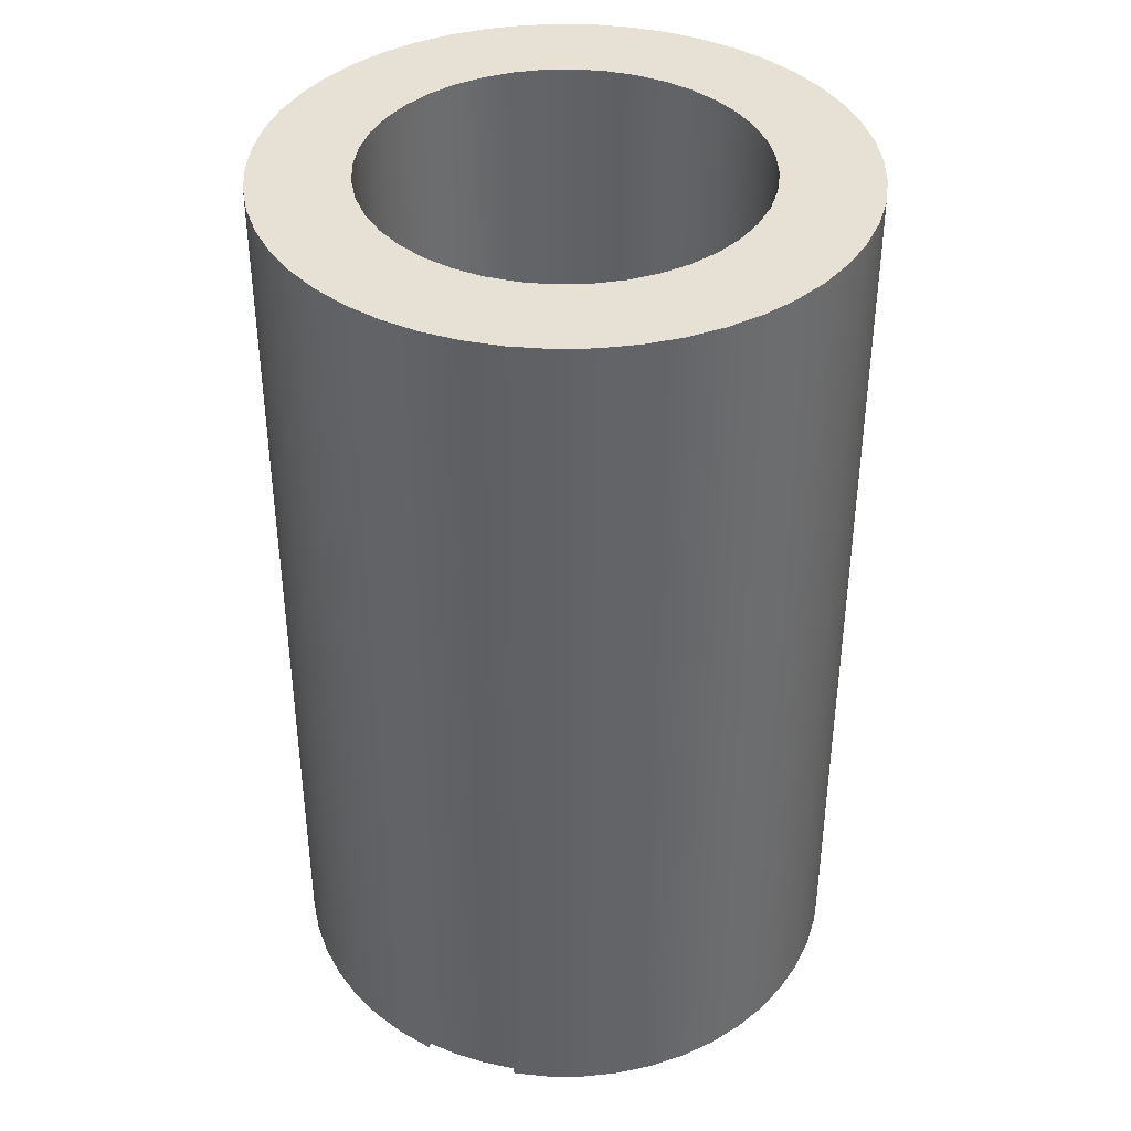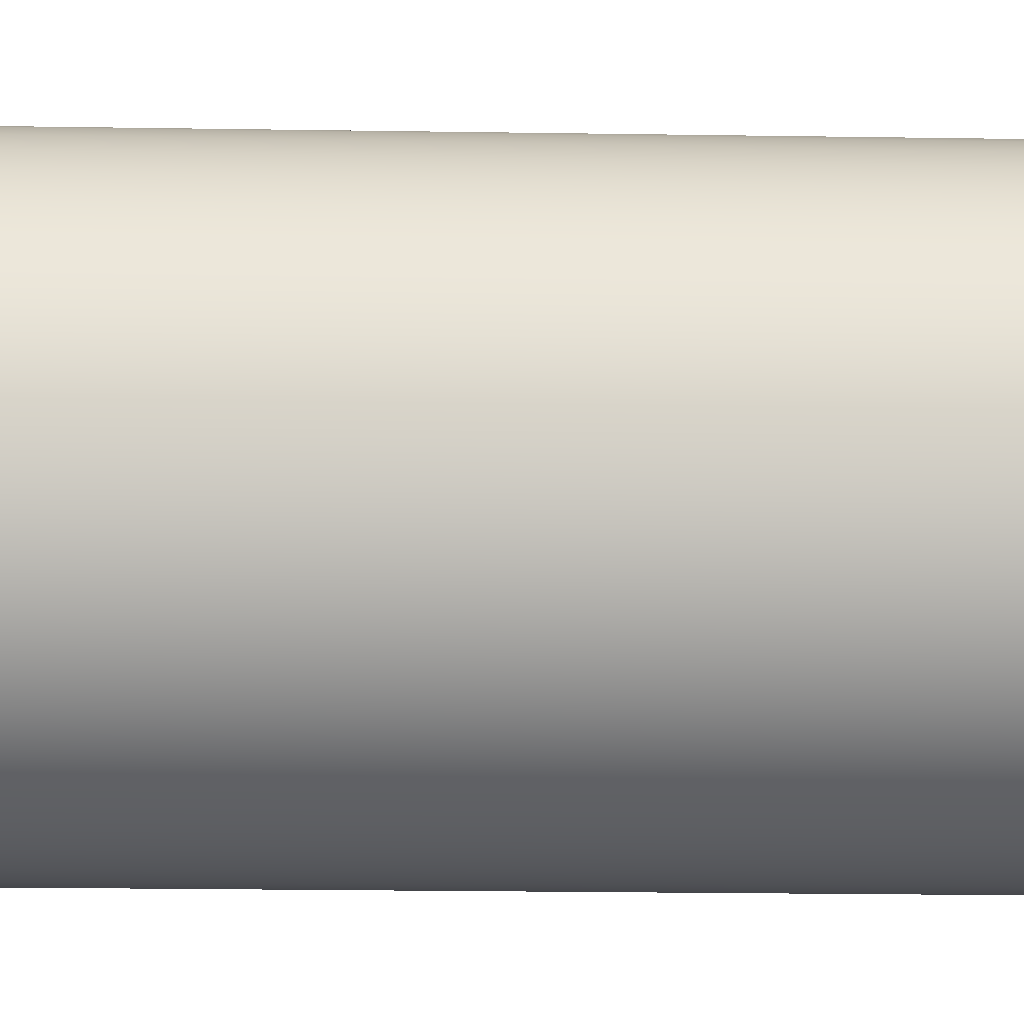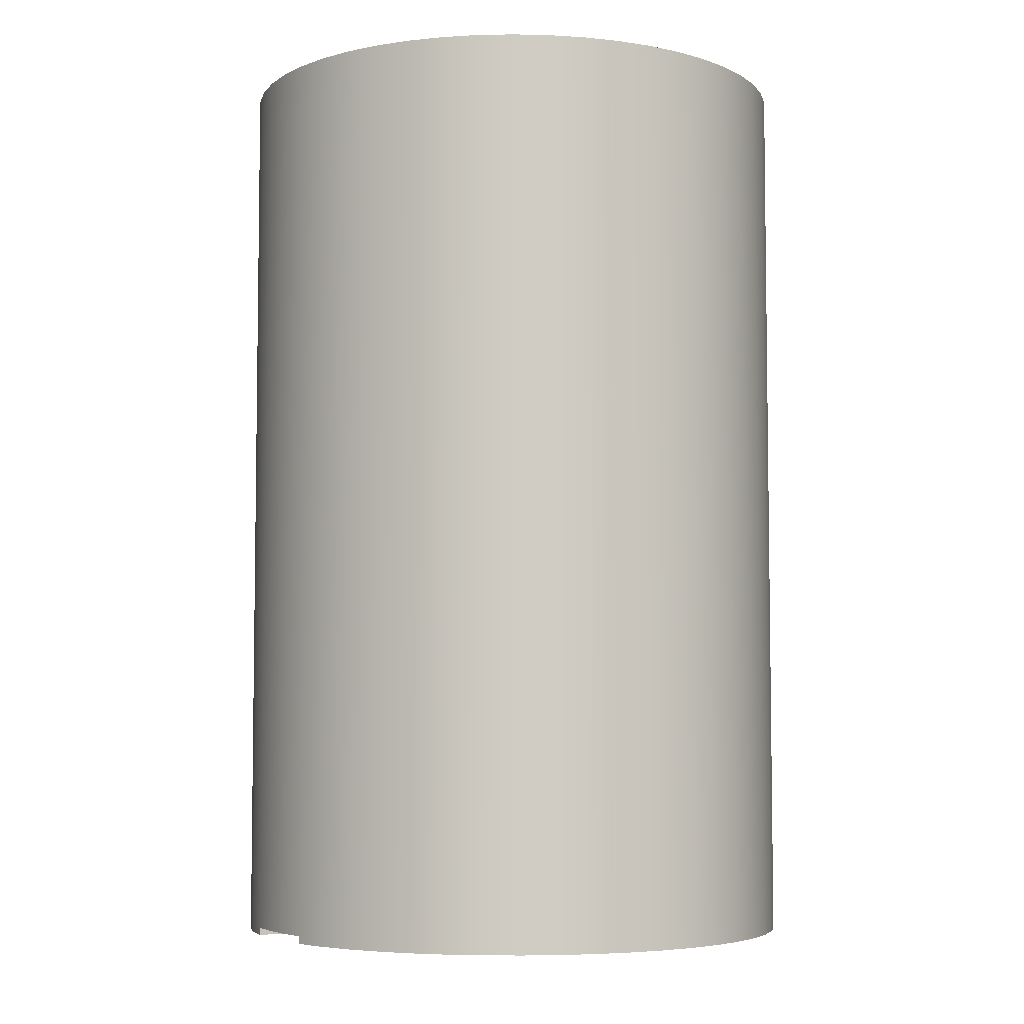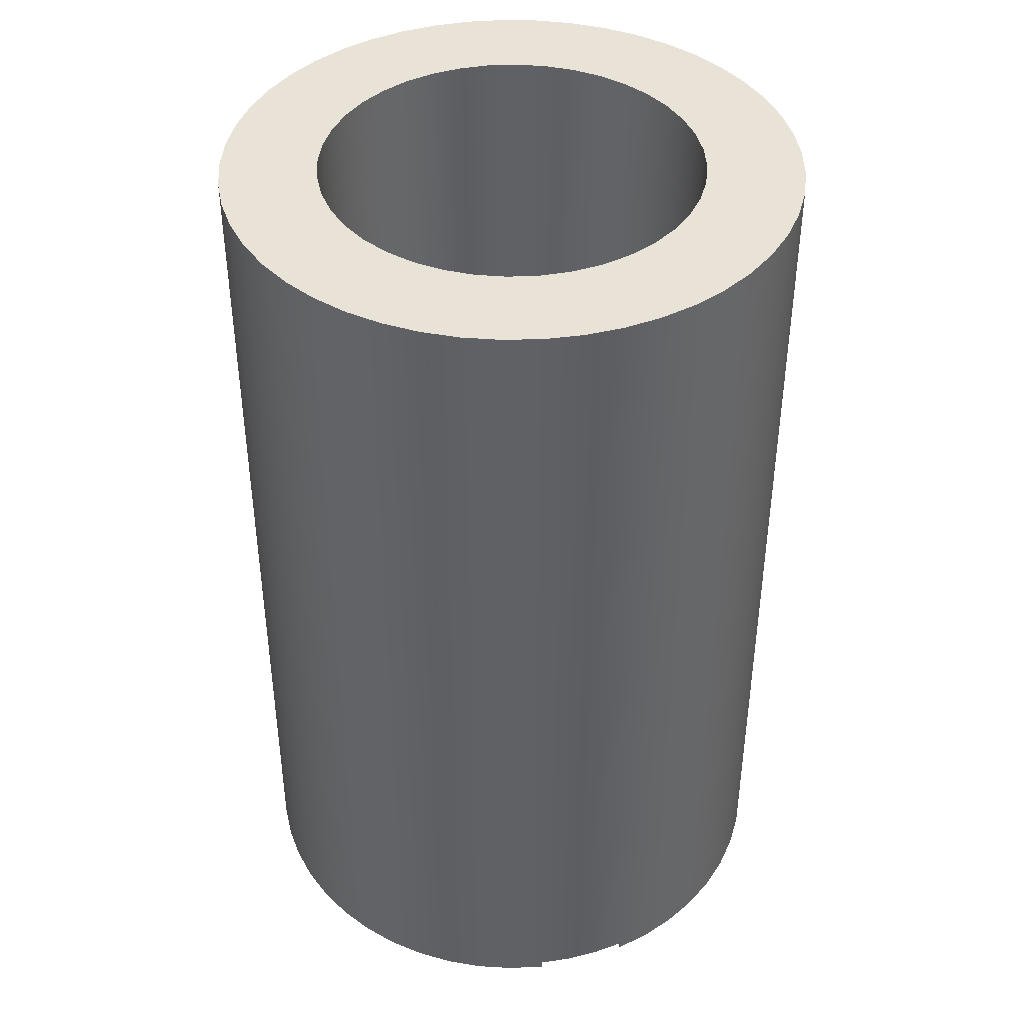
<metadata>
{"format":"obj","ext":"obj","renderer":"f3d","projection":"perspective","resolution":1024,"background":"white","views":[{"elev":39.3,"azim":110.7,"up":"+Z"},{"elev":-24.6,"azim":-91.4,"up":"+Y"},{"elev":-5.2,"azim":-31.3,"up":"+Z"},{"elev":41.7,"azim":73.4,"up":"+Z"}]}
</metadata>
<code>
v -0.3073 -0.08001 -1.521
v -0.4695 -0.08001 -1.521
v -0.4695 -0.08001 -1.509
v -0.3073 -0.08001 -1.509
v 0.3073 0.08001 -1.521
v 0.4695 0.08001 -1.521
v 0.4695 0.08001 -1.509
v 0.3073 0.08001 -1.509
v 0.3073 0.08001 -1.509
v 0.4695 0.08001 -1.509
v 0.4755 0.02678 -1.509
v 0.4755 -0.02678 -1.509
v 0.4695 -0.08001 -1.509
v 0.3073 -0.08001 -1.509
v 0.3149 -0.04033 -1.509
v 0.3175 0 -1.509
v 0.3149 0.04033 -1.509
v -0.4695 0.08001 -1.521
v -0.3073 0.08001 -1.521
v -0.3073 0.08001 -1.509
v -0.4695 0.08001 -1.509
v -0.3073 -0.08001 -1.509
v -0.4695 -0.08001 -1.509
v -0.4755 -0.02678 -1.509
v -0.4755 0.02678 -1.509
v -0.4695 0.08001 -1.509
v -0.3073 0.08001 -1.509
v -0.3149 0.04033 -1.509
v -0.3175 -3.888e-17 -1.509
v -0.3149 -0.04033 -1.509
v -0.3175 -3.888e-17 0
v -0.3136 -0.04967 0
v -0.302 -0.09811 0
v -0.2829 -0.1441 0
v -0.2569 -0.1866 0
v -0.2245 -0.2245 0
v -0.1866 -0.2569 0
v -0.1441 -0.2829 0
v -0.09811 -0.302 0
v -0.04967 -0.3136 0
v 1.944e-17 -0.3175 0
v 0.04967 -0.3136 0
v 0.09811 -0.302 0
v 0.1441 -0.2829 0
v 0.1866 -0.2569 0
v 0.2245 -0.2245 0
v 0.2569 -0.1866 0
v 0.2829 -0.1441 0
v 0.302 -0.09811 0
v 0.3136 -0.04967 0
v 0.3175 0 0
v 0.3136 0.04967 0
v 0.302 0.09811 0
v 0.2829 0.1441 0
v 0.2569 0.1866 0
v 0.2245 0.2245 0
v 0.1866 0.2569 0
v 0.1441 0.2829 0
v 0.09811 0.302 0
v 0.04967 0.3136 0
v 1.944e-17 0.3175 0
v -0.04967 0.3136 0
v -0.09811 0.302 0
v -0.1441 0.2829 0
v -0.1866 0.2569 0
v -0.2245 0.2245 0
v -0.2569 0.1866 0
v -0.2829 0.1441 0
v -0.302 0.09811 0
v -0.3136 0.04967 0
v 0.3073 0.08001 -1.521
v 0.3073 0.08001 -1.509
v 0.3149 0.04033 -1.509
v 0.3175 0 -1.509
v 0.3149 -0.04033 -1.509
v 0.3073 -0.08001 -1.509
v 0.3073 -0.08001 -1.521
v 0.2912 -0.1264 -1.521
v 0.2683 -0.1698 -1.521
v 0.2389 -0.2092 -1.521
v 0.2037 -0.2435 -1.521
v 0.1638 -0.272 -1.521
v 0.1198 -0.294 -1.521
v 0.07308 -0.309 -1.521
v 0.02455 -0.3165 -1.521
v -0.02455 -0.3165 -1.521
v -0.07308 -0.309 -1.521
v -0.1198 -0.294 -1.521
v -0.1638 -0.272 -1.521
v -0.2037 -0.2435 -1.521
v -0.2389 -0.2092 -1.521
v -0.2683 -0.1698 -1.521
v -0.2912 -0.1264 -1.521
v -0.3073 -0.08001 -1.521
v -0.3073 -0.08001 -1.509
v -0.3149 -0.04033 -1.509
v -0.3175 -3.888e-17 -1.509
v -0.3149 0.04033 -1.509
v -0.3073 0.08001 -1.509
v -0.3073 0.08001 -1.521
v -0.2912 0.1264 -1.521
v -0.2683 0.1698 -1.521
v -0.2389 0.2092 -1.521
v -0.2037 0.2435 -1.521
v -0.1638 0.272 -1.521
v -0.1198 0.294 -1.521
v -0.07308 0.309 -1.521
v -0.02455 0.3165 -1.521
v 0.02455 0.3165 -1.521
v 0.07308 0.309 -1.521
v 0.1198 0.294 -1.521
v 0.1638 0.272 -1.521
v 0.2037 0.2435 -1.521
v 0.2389 0.2092 -1.521
v 0.2683 0.1698 -1.521
v 0.2912 0.1264 -1.521
v -0.3175 -3.888e-17 -1.509
v -0.3175 -3.888e-17 0
v 0.4695 0.08001 -1.509
v 0.4695 0.08001 -1.521
v 0.4555 0.139 -1.521
v 0.4341 0.1958 -1.521
v 0.4057 0.2494 -1.521
v 0.3707 0.299 -1.521
v 0.3297 0.3436 -1.521
v 0.2834 0.3828 -1.521
v 0.2324 0.4157 -1.521
v 0.1777 0.4419 -1.521
v 0.1201 0.4609 -1.521
v 0.06054 0.4724 -1.521
v 2.916e-17 0.4762 -1.521
v -0.06054 0.4724 -1.521
v -0.1201 0.4609 -1.521
v -0.1777 0.4419 -1.521
v -0.2324 0.4157 -1.521
v -0.2834 0.3828 -1.521
v -0.3297 0.3436 -1.521
v -0.3707 0.299 -1.521
v -0.4057 0.2494 -1.521
v -0.4341 0.1958 -1.521
v -0.4555 0.139 -1.521
v -0.4695 0.08001 -1.521
v -0.4695 0.08001 -1.509
v -0.4755 0.02678 -1.509
v -0.4755 -0.02678 -1.509
v -0.4695 -0.08001 -1.509
v -0.4695 -0.08001 -1.521
v -0.4555 -0.139 -1.521
v -0.4341 -0.1958 -1.521
v -0.4057 -0.2494 -1.521
v -0.3707 -0.299 -1.521
v -0.3297 -0.3436 -1.521
v -0.2834 -0.3828 -1.521
v -0.2324 -0.4157 -1.521
v -0.1777 -0.4419 -1.521
v -0.1201 -0.4609 -1.521
v -0.06054 -0.4724 -1.521
v 2.916e-17 -0.4762 -1.521
v 0.06054 -0.4724 -1.521
v 0.1201 -0.4609 -1.521
v 0.1777 -0.4419 -1.521
v 0.2324 -0.4157 -1.521
v 0.2834 -0.3828 -1.521
v 0.3297 -0.3436 -1.521
v 0.3707 -0.299 -1.521
v 0.4057 -0.2494 -1.521
v 0.4341 -0.1958 -1.521
v 0.4555 -0.139 -1.521
v 0.4695 -0.08001 -1.521
v 0.4695 -0.08001 -1.509
v 0.4755 -0.02678 -1.509
v 0.4755 0.02678 -1.509
v -0.4762 -5.832e-17 0
v -0.4723 0.0609 0
v -0.4607 0.1208 0
v -0.4414 0.1787 0
v -0.415 0.2337 0
v -0.3817 0.2849 0
v -0.3421 0.3313 0
v -0.2969 0.3723 0
v -0.2469 0.4073 0
v -0.1928 0.4355 0
v -0.1355 0.4566 0
v -0.07601 0.4701 0
v -0.01526 0.476 0
v 0.04573 0.474 0
v 0.106 0.4643 0
v 0.1645 0.4469 0
v 0.2203 0.4222 0
v 0.2725 0.3906 0
v 0.3202 0.3526 0
v 0.3626 0.3087 0
v 0.3991 0.2598 0
v 0.4291 0.2066 0
v 0.452 0.1501 0
v 0.4675 0.09104 0
v 0.4753 0.03051 0
v 0.4753 -0.03051 0
v 0.4675 -0.09104 0
v 0.452 -0.1501 0
v 0.4291 -0.2066 0
v 0.3991 -0.2598 0
v 0.3626 -0.3087 0
v 0.3202 -0.3526 0
v 0.2725 -0.3906 0
v 0.2203 -0.4222 0
v 0.1645 -0.4469 0
v 0.106 -0.4643 0
v 0.04573 -0.474 0
v -0.01526 -0.476 0
v -0.07601 -0.4701 0
v -0.1355 -0.4566 0
v -0.1928 -0.4355 0
v -0.2469 -0.4073 0
v -0.2969 -0.3723 0
v -0.3421 -0.3313 0
v -0.3817 -0.2849 0
v -0.415 -0.2337 0
v -0.4414 -0.1787 0
v -0.4607 -0.1208 0
v -0.4723 -0.0609 0
v -0.4755 0.02678 -1.509
v -0.4762 -5.832e-17 0
v -0.3175 -3.888e-17 0
v -0.3136 0.04967 0
v -0.302 0.09811 0
v -0.2829 0.1441 0
v -0.2569 0.1866 0
v -0.2245 0.2245 0
v -0.1866 0.2569 0
v -0.1441 0.2829 0
v -0.09811 0.302 0
v -0.04967 0.3136 0
v 1.944e-17 0.3175 0
v 0.04967 0.3136 0
v 0.09811 0.302 0
v 0.1441 0.2829 0
v 0.1866 0.2569 0
v 0.2245 0.2245 0
v 0.2569 0.1866 0
v 0.2829 0.1441 0
v 0.302 0.09811 0
v 0.3136 0.04967 0
v 0.3175 0 0
v 0.3136 -0.04967 0
v 0.302 -0.09811 0
v 0.2829 -0.1441 0
v 0.2569 -0.1866 0
v 0.2245 -0.2245 0
v 0.1866 -0.2569 0
v 0.1441 -0.2829 0
v 0.09811 -0.302 0
v 0.04967 -0.3136 0
v 1.944e-17 -0.3175 0
v -0.04967 -0.3136 0
v -0.09811 -0.302 0
v -0.1441 -0.2829 0
v -0.1866 -0.2569 0
v -0.2245 -0.2245 0
v -0.2569 -0.1866 0
v -0.2829 -0.1441 0
v -0.302 -0.09811 0
v -0.3136 -0.04967 0
v -0.4762 -5.832e-17 0
v -0.4723 -0.0609 0
v -0.4607 -0.1208 0
v -0.4414 -0.1787 0
v -0.415 -0.2337 0
v -0.3817 -0.2849 0
v -0.3421 -0.3313 0
v -0.2969 -0.3723 0
v -0.2469 -0.4073 0
v -0.1928 -0.4355 0
v -0.1355 -0.4566 0
v -0.07601 -0.4701 0
v -0.01526 -0.476 0
v 0.04573 -0.474 0
v 0.106 -0.4643 0
v 0.1645 -0.4469 0
v 0.2203 -0.4222 0
v 0.2725 -0.3906 0
v 0.3202 -0.3526 0
v 0.3626 -0.3087 0
v 0.3991 -0.2598 0
v 0.4291 -0.2066 0
v 0.452 -0.1501 0
v 0.4675 -0.09104 0
v 0.4753 -0.03051 0
v 0.4753 0.03051 0
v 0.4675 0.09104 0
v 0.452 0.1501 0
v 0.4291 0.2066 0
v 0.3991 0.2598 0
v 0.3626 0.3087 0
v 0.3202 0.3526 0
v 0.2725 0.3906 0
v 0.2203 0.4222 0
v 0.1645 0.4469 0
v 0.106 0.4643 0
v 0.04573 0.474 0
v -0.01526 0.476 0
v -0.07601 0.4701 0
v -0.1355 0.4566 0
v -0.1928 0.4355 0
v -0.2469 0.4073 0
v -0.2969 0.3723 0
v -0.3421 0.3313 0
v -0.3817 0.2849 0
v -0.415 0.2337 0
v -0.4414 0.1787 0
v -0.4607 0.1208 0
v -0.4723 0.0609 0
v 0.3073 -0.08001 -1.521
v 0.4695 -0.08001 -1.521
v 0.4555 -0.139 -1.521
v 0.4341 -0.1958 -1.521
v 0.4057 -0.2494 -1.521
v 0.3707 -0.299 -1.521
v 0.3297 -0.3436 -1.521
v 0.2834 -0.3828 -1.521
v 0.2324 -0.4157 -1.521
v 0.1777 -0.4419 -1.521
v 0.1201 -0.4609 -1.521
v 0.06054 -0.4724 -1.521
v 2.916e-17 -0.4762 -1.521
v -0.06054 -0.4724 -1.521
v -0.1201 -0.4609 -1.521
v -0.1777 -0.4419 -1.521
v -0.2324 -0.4157 -1.521
v -0.2834 -0.3828 -1.521
v -0.3297 -0.3436 -1.521
v -0.3707 -0.299 -1.521
v -0.4057 -0.2494 -1.521
v -0.4341 -0.1958 -1.521
v -0.4555 -0.139 -1.521
v -0.4695 -0.08001 -1.521
v -0.3073 -0.08001 -1.521
v -0.2912 -0.1264 -1.521
v -0.2683 -0.1698 -1.521
v -0.2389 -0.2092 -1.521
v -0.2037 -0.2435 -1.521
v -0.1638 -0.272 -1.521
v -0.1198 -0.294 -1.521
v -0.07308 -0.309 -1.521
v -0.02455 -0.3165 -1.521
v 0.02455 -0.3165 -1.521
v 0.07308 -0.309 -1.521
v 0.1198 -0.294 -1.521
v 0.1638 -0.272 -1.521
v 0.2037 -0.2435 -1.521
v 0.2389 -0.2092 -1.521
v 0.2683 -0.1698 -1.521
v 0.2912 -0.1264 -1.521
v 0.4695 0.08001 -1.521
v 0.3073 0.08001 -1.521
v 0.2912 0.1264 -1.521
v 0.2683 0.1698 -1.521
v 0.2389 0.2092 -1.521
v 0.2037 0.2435 -1.521
v 0.1638 0.272 -1.521
v 0.1198 0.294 -1.521
v 0.07308 0.309 -1.521
v 0.02455 0.3165 -1.521
v -0.02455 0.3165 -1.521
v -0.07308 0.309 -1.521
v -0.1198 0.294 -1.521
v -0.1638 0.272 -1.521
v -0.2037 0.2435 -1.521
v -0.2389 0.2092 -1.521
v -0.2683 0.1698 -1.521
v -0.2912 0.1264 -1.521
v -0.3073 0.08001 -1.521
v -0.4695 0.08001 -1.521
v -0.4555 0.139 -1.521
v -0.4341 0.1958 -1.521
v -0.4057 0.2494 -1.521
v -0.3707 0.299 -1.521
v -0.3297 0.3436 -1.521
v -0.2834 0.3828 -1.521
v -0.2324 0.4157 -1.521
v -0.1777 0.4419 -1.521
v -0.1201 0.4609 -1.521
v -0.06054 0.4724 -1.521
v 2.916e-17 0.4762 -1.521
v 0.06054 0.4724 -1.521
v 0.1201 0.4609 -1.521
v 0.1777 0.4419 -1.521
v 0.2324 0.4157 -1.521
v 0.2834 0.3828 -1.521
v 0.3297 0.3436 -1.521
v 0.3707 0.299 -1.521
v 0.4057 0.2494 -1.521
v 0.4341 0.1958 -1.521
v 0.4555 0.139 -1.521
v 0.4695 -0.08001 -1.521
v 0.3073 -0.08001 -1.521
v 0.3073 -0.08001 -1.509
v 0.4695 -0.08001 -1.509
f 1 2 4
f 4 2 3
f 5 6 8
f 8 6 7
f 9 10 17
f 17 10 11
f 17 11 16
f 16 11 12
f 16 12 15
f 15 12 13
f 15 13 14
f 18 19 21
f 21 19 20
f 22 23 30
f 30 23 24
f 30 24 29
f 29 24 25
f 29 25 28
f 28 25 26
f 28 26 27
f 32 96 31
f 31 96 117
f 118 97 98
f 96 32 95
f 95 32 33
f 95 33 94
f 94 33 93
f 93 33 34
f 93 34 92
f 92 34 35
f 92 35 91
f 91 35 36
f 91 36 90
f 90 36 37
f 90 37 89
f 89 37 38
f 89 38 88
f 88 38 39
f 88 39 87
f 87 39 40
f 87 40 86
f 86 40 41
f 86 41 85
f 85 41 42
f 85 42 84
f 84 42 43
f 84 43 83
f 83 43 44
f 83 44 82
f 82 44 45
f 82 45 81
f 81 45 46
f 81 46 80
f 80 46 47
f 80 47 79
f 79 47 48
f 79 48 78
f 78 48 49
f 78 49 77
f 77 49 76
f 76 49 50
f 76 50 75
f 75 50 51
f 75 51 74
f 74 51 73
f 73 51 52
f 73 52 72
f 72 52 53
f 72 53 71
f 71 53 116
f 116 53 54
f 116 54 115
f 115 54 55
f 115 55 114
f 114 55 56
f 114 56 113
f 113 56 57
f 113 57 112
f 112 57 58
f 112 58 111
f 111 58 59
f 111 59 110
f 110 59 60
f 110 60 109
f 109 60 61
f 109 61 108
f 108 61 62
f 108 62 107
f 107 62 63
f 107 63 106
f 106 63 64
f 106 64 105
f 105 64 65
f 105 65 104
f 104 65 66
f 104 66 103
f 103 66 67
f 103 67 102
f 102 67 68
f 102 68 101
f 101 68 69
f 101 69 100
f 100 69 99
f 99 69 70
f 99 70 98
f 98 70 118
f 120 196 119
f 119 196 197
f 119 197 172
f 172 197 171
f 171 197 198
f 171 198 170
f 170 198 199
f 170 199 168
f 168 199 200
f 168 200 167
f 167 200 201
f 167 201 166
f 166 201 202
f 166 202 165
f 165 202 203
f 165 203 164
f 164 203 204
f 164 204 163
f 163 204 205
f 163 205 162
f 162 205 206
f 162 206 161
f 161 206 207
f 161 207 160
f 160 207 208
f 160 208 159
f 159 208 209
f 159 209 158
f 158 209 210
f 158 210 157
f 157 210 211
f 157 211 156
f 156 211 212
f 156 212 155
f 155 212 213
f 155 213 154
f 154 213 214
f 154 214 153
f 153 214 215
f 153 215 152
f 152 215 216
f 152 216 151
f 151 216 217
f 151 217 150
f 150 217 218
f 150 218 149
f 149 218 219
f 149 219 148
f 148 219 220
f 148 220 147
f 147 220 146
f 146 220 221
f 146 221 145
f 145 221 223
f 145 223 144
f 222 173 174
f 222 174 143
f 143 174 175
f 143 175 141
f 141 175 176
f 141 176 140
f 140 176 177
f 140 177 139
f 139 177 178
f 139 178 138
f 138 178 179
f 138 179 137
f 137 179 180
f 137 180 136
f 136 180 181
f 136 181 135
f 135 181 182
f 135 182 134
f 134 182 183
f 134 183 133
f 133 183 184
f 133 184 132
f 132 184 185
f 132 185 131
f 131 185 186
f 131 186 130
f 130 186 187
f 130 187 129
f 129 187 188
f 129 188 128
f 128 188 189
f 128 189 127
f 127 189 190
f 127 190 126
f 126 190 191
f 126 191 125
f 125 191 192
f 125 192 124
f 124 192 193
f 124 193 123
f 123 193 194
f 123 194 122
f 122 194 195
f 122 195 121
f 121 195 196
f 121 196 120
f 141 142 143
f 168 169 170
f 225 312 224
f 224 312 264
f 224 264 265
f 312 225 311
f 311 225 226
f 311 226 310
f 310 226 227
f 310 227 309
f 309 227 228
f 309 228 308
f 308 228 307
f 307 228 229
f 307 229 306
f 306 229 230
f 306 230 305
f 305 230 231
f 305 231 304
f 304 231 232
f 304 232 303
f 303 232 233
f 303 233 302
f 302 233 301
f 301 233 234
f 301 234 300
f 300 234 235
f 300 235 299
f 299 235 236
f 299 236 298
f 298 236 237
f 298 237 297
f 297 237 296
f 296 237 238
f 296 238 295
f 295 238 239
f 295 239 294
f 294 239 240
f 294 240 293
f 293 240 241
f 293 241 292
f 292 241 242
f 292 242 291
f 291 242 290
f 290 242 243
f 290 243 289
f 289 243 244
f 289 244 288
f 288 244 245
f 288 245 287
f 287 245 246
f 287 246 286
f 286 246 285
f 285 246 247
f 285 247 284
f 284 247 248
f 284 248 283
f 283 248 249
f 283 249 282
f 282 249 250
f 282 250 281
f 281 250 251
f 281 251 280
f 280 251 279
f 279 251 252
f 279 252 278
f 278 252 253
f 278 253 277
f 277 253 254
f 277 254 276
f 276 254 255
f 276 255 275
f 275 255 274
f 274 255 256
f 274 256 273
f 273 256 257
f 273 257 272
f 272 257 258
f 272 258 271
f 271 258 259
f 271 259 270
f 270 259 260
f 270 260 269
f 269 260 268
f 268 260 261
f 268 261 267
f 267 261 262
f 267 262 266
f 266 262 263
f 266 263 265
f 265 263 224
f 314 315 313
f 313 315 353
f 353 315 352
f 352 315 316
f 352 316 351
f 351 316 317
f 351 317 350
f 350 317 318
f 350 318 349
f 349 318 319
f 349 319 348
f 348 319 320
f 348 320 347
f 347 320 321
f 347 321 346
f 346 321 322
f 346 322 323
f 323 324 346
f 346 324 325
f 346 325 345
f 345 325 326
f 345 326 327
f 327 328 345
f 345 328 329
f 345 329 344
f 344 329 330
f 344 330 343
f 343 330 331
f 343 331 342
f 342 331 332
f 342 332 341
f 341 332 333
f 341 333 340
f 340 333 334
f 340 334 339
f 339 334 335
f 339 335 338
f 338 335 337
f 337 335 336
f 354 355 394
f 394 355 356
f 394 356 393
f 393 356 357
f 393 357 392
f 392 357 358
f 392 358 391
f 391 358 359
f 391 359 390
f 390 359 360
f 390 360 389
f 389 360 361
f 389 361 388
f 388 361 387
f 387 361 362
f 387 362 386
f 386 362 363
f 386 363 385
f 385 363 384
f 384 363 364
f 384 364 383
f 383 364 382
f 382 364 365
f 382 365 381
f 381 365 366
f 381 366 380
f 380 366 379
f 379 366 367
f 379 367 378
f 378 367 368
f 378 368 377
f 377 368 369
f 377 369 376
f 376 369 370
f 376 370 375
f 375 370 371
f 375 371 374
f 374 371 372
f 374 372 373
f 395 396 398
f 398 396 397

</code>
